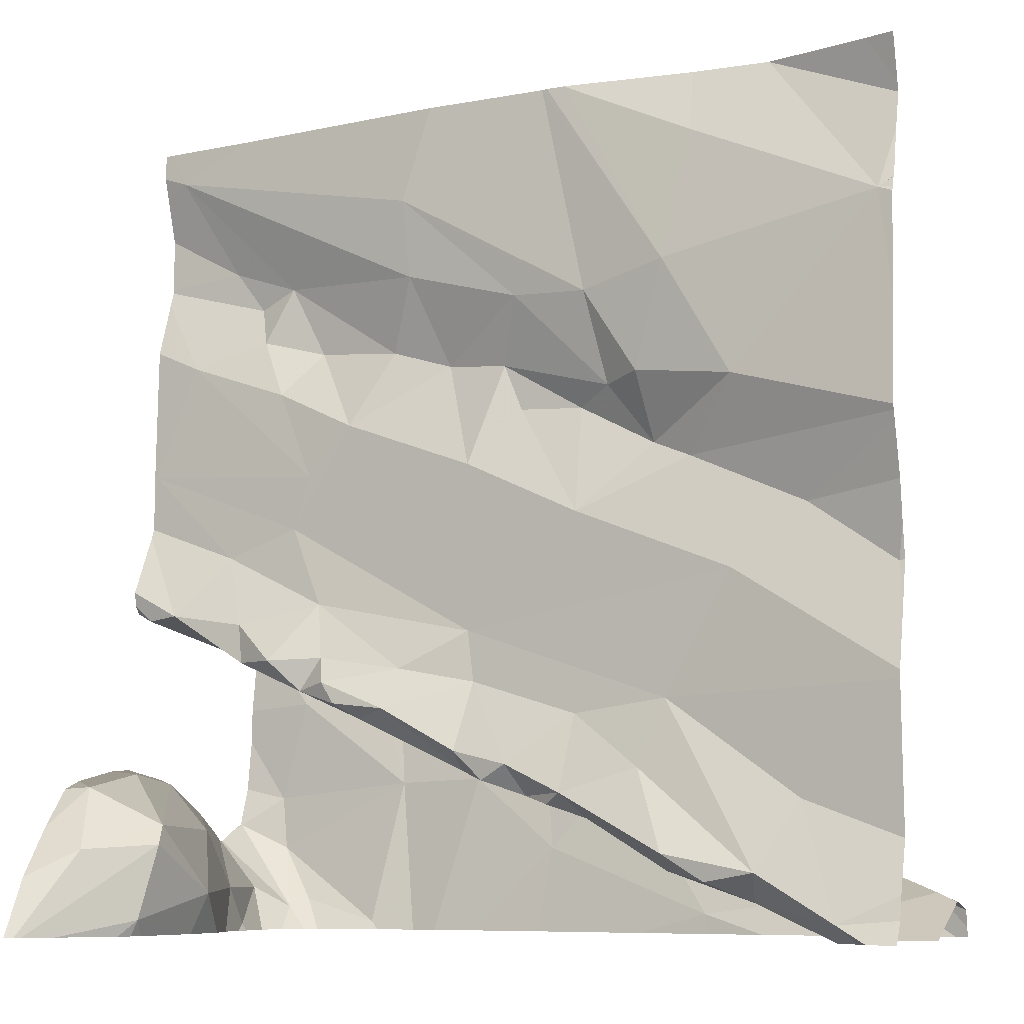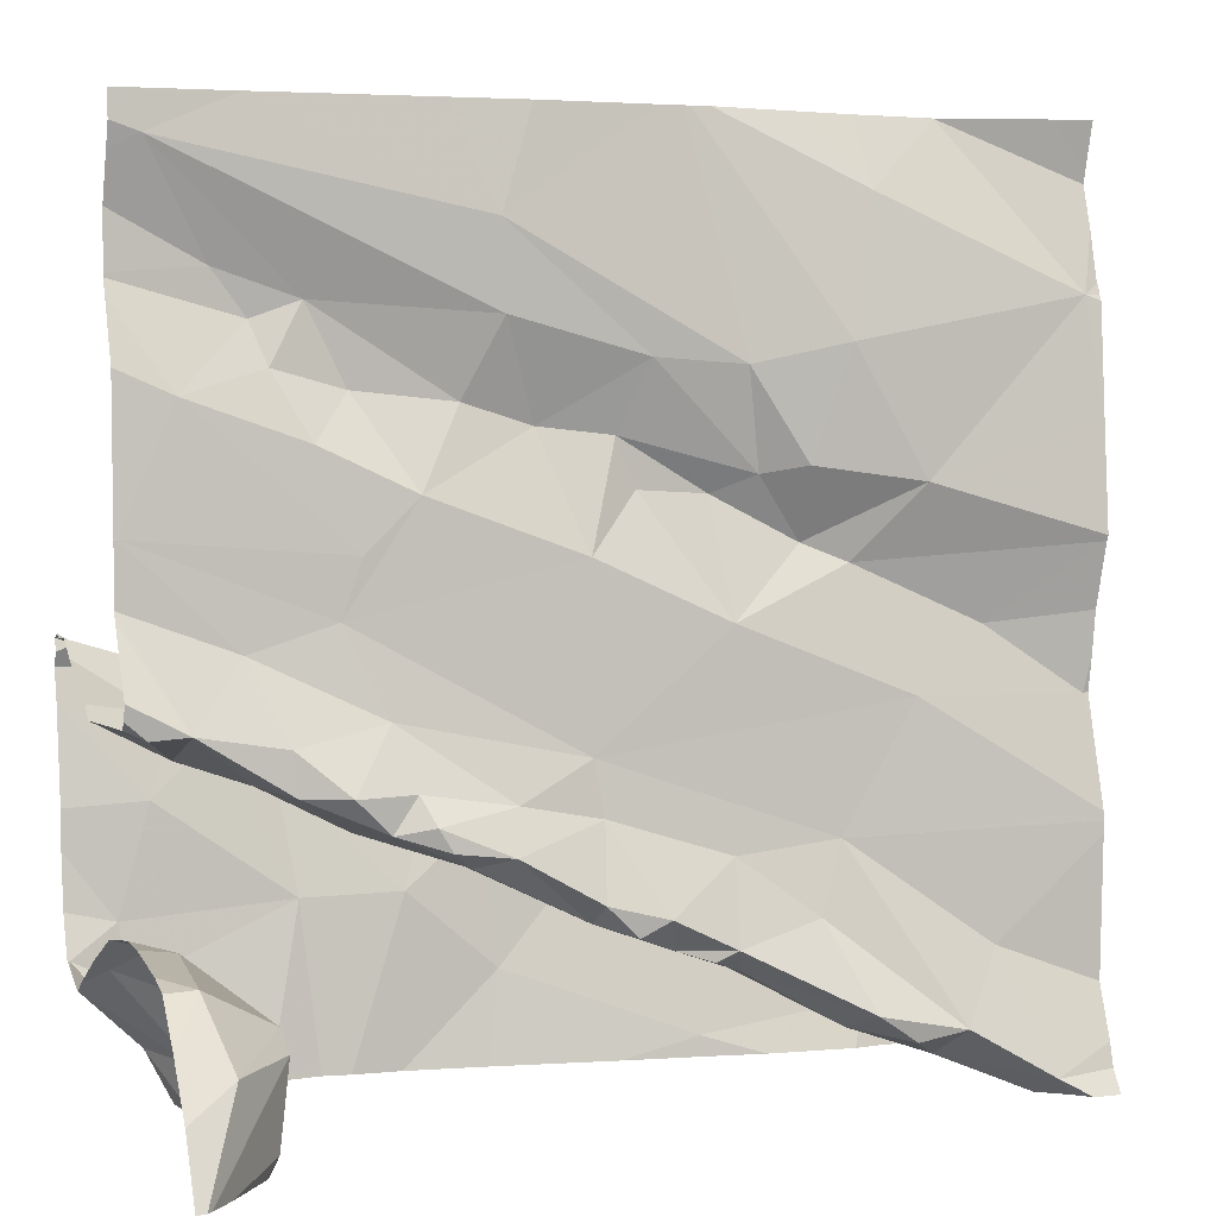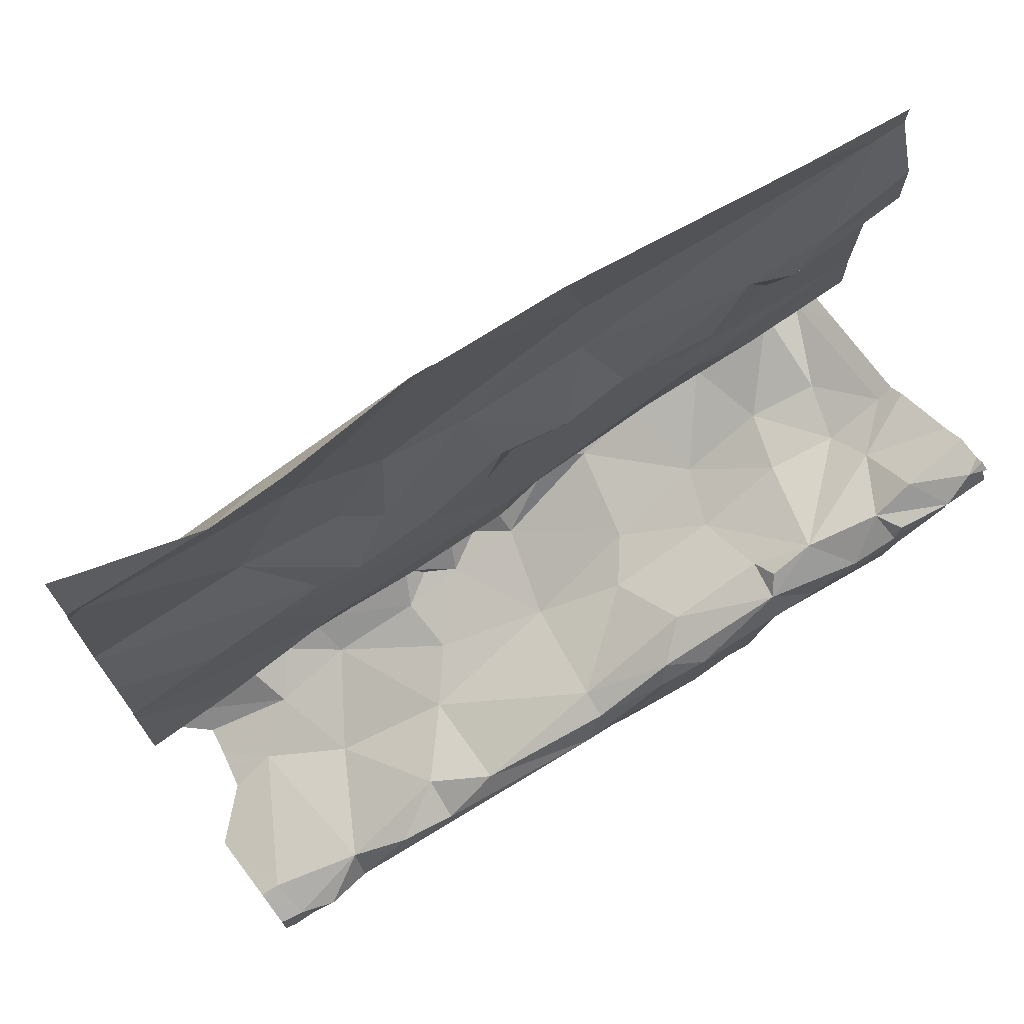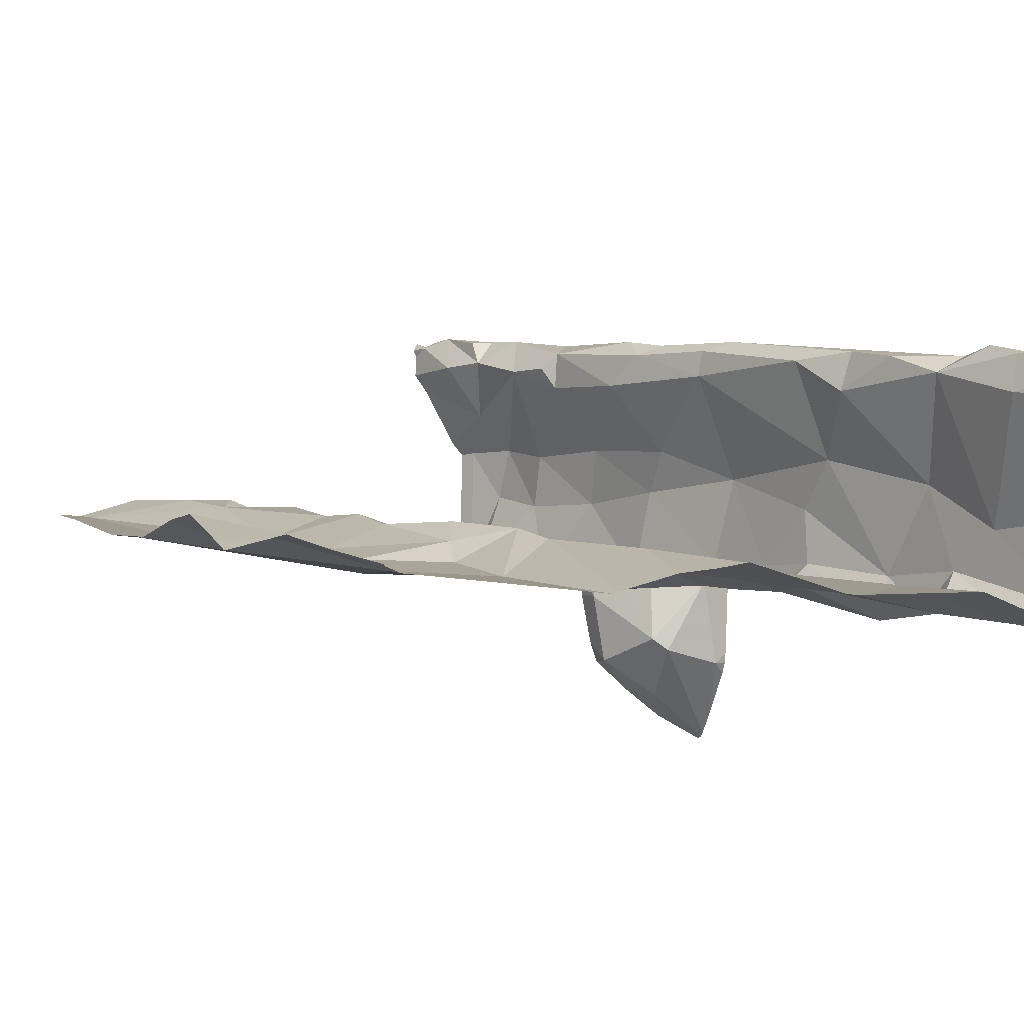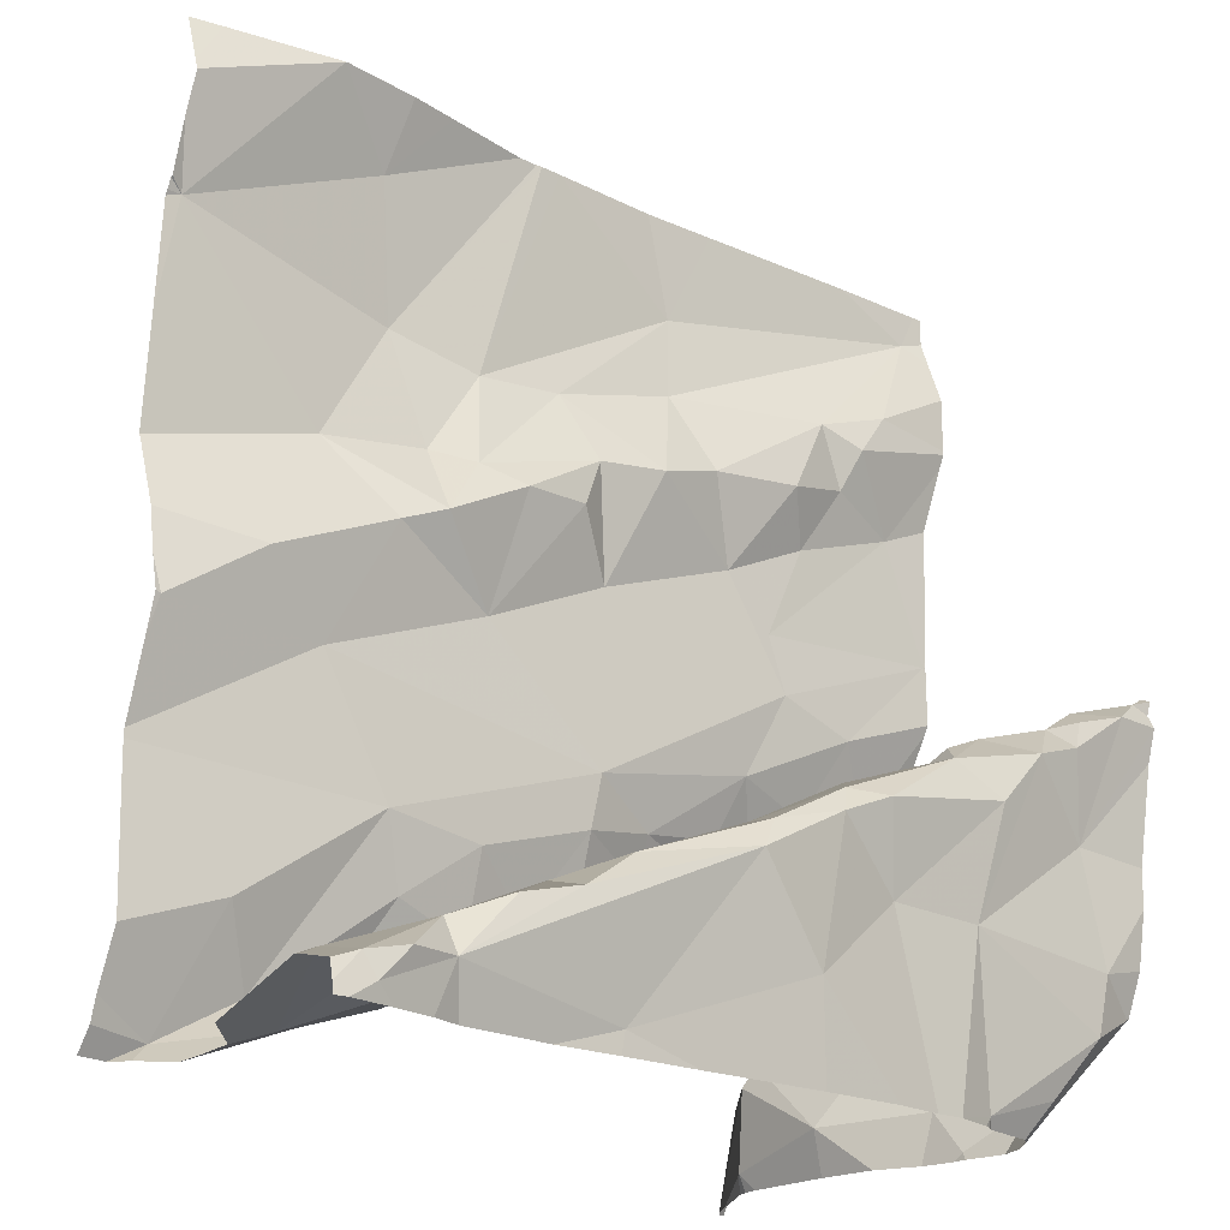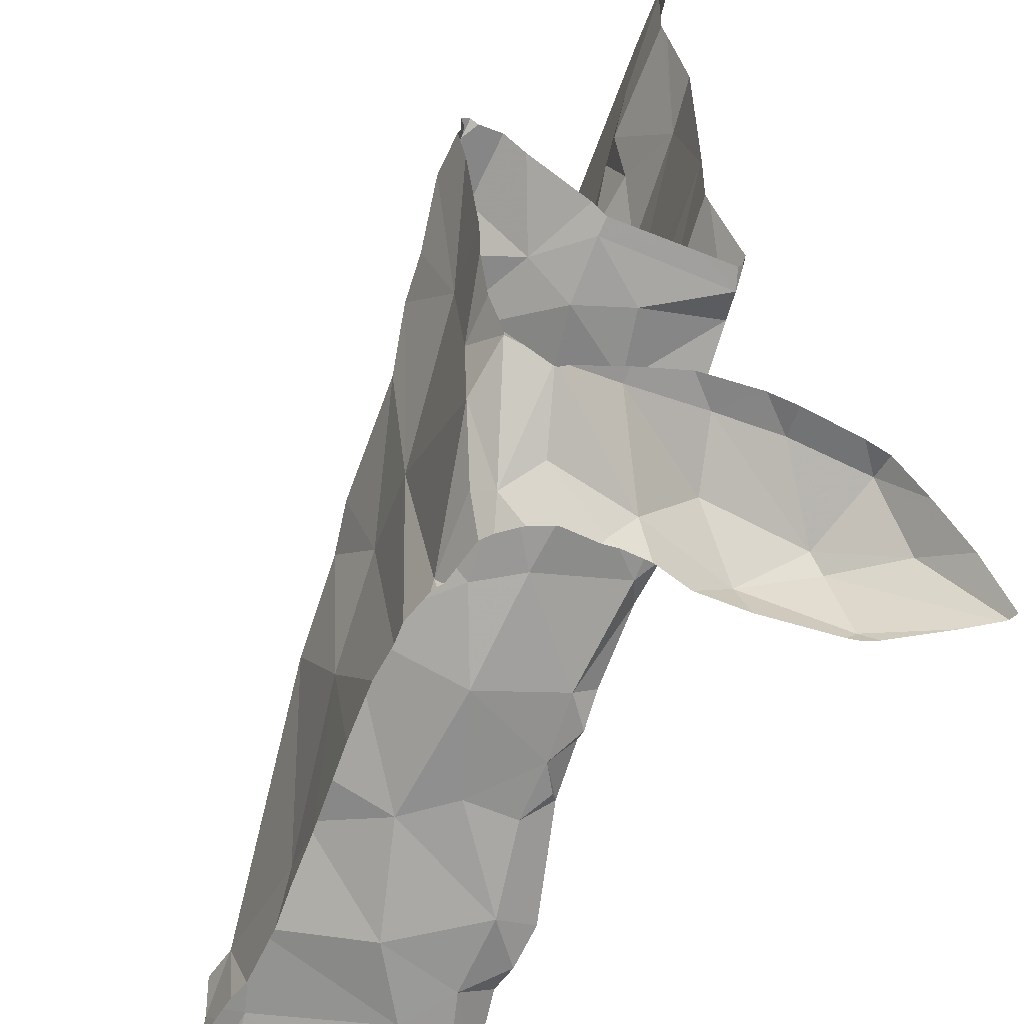
<metadata>
{"format":"obj","ext":"obj","renderer":"f3d","projection":"perspective","resolution":1024,"background":"white","views":[{"elev":-8.1,"azim":-157.0,"up":"+Y"},{"elev":2.6,"azim":158.3,"up":"+Y"},{"elev":73.1,"azim":-37.0,"up":"+Y"},{"elev":-4.9,"azim":-110.7,"up":"+Z"},{"elev":-20.8,"azim":-47.1,"up":"+Y"},{"elev":-47.8,"azim":64.5,"up":"+Y"}]}
</metadata>
<code>
v -45.95 270.5 502.8
v -45.95 270.4 502.8
v -46.85 270 502.7
v -45.98 270.9 502.8
v -46.06 270 502.8
v -46.06 270 502.7
v -46.74 270 502.7
v -46.8 270 502.7
v -46.46 270.9 502.7
v -46.49 270.9 502.7
v -46.39 270.1 503
v -46.3 270.2 503
v -45.96 270.5 502.8
v -45.96 270 502.5
v -46.07 270.4 502.8
v -46.05 270.8 502.8
v -46.09 270.7 502.8
v -46.14 270.7 502.8
v -46.07 270.3 503
v -46.12 270.3 503
v -46.08 270.4 503
v -45.97 270 502.5
v -46.08 270 503
v -45.97 270 502.5
v -45.95 270.1 502.6
v -45.95 270.2 502.7
v -46.32 270.3 502.7
v -46.23 270.3 502.7
v -46.31 270.2 502.7
v -46.9 270.4 502.7
v -46.72 270.4 502.7
v -45.95 270 502.5
v -46.91 270.9 502.7
v -45.98 270.9 502.8
v -46.43 270.1 502.7
v -46.47 270.1 502.7
v -46.46 270.2 502.7
v -46.07 270.1 502.6
v -46.07 270.1 502.6
v -46.08 270 502.7
v -46.53 270.1 502.7
v -46.62 270.5 502.7
v -46.53 270.4 502.7
v -46.66 270.5 502.7
v -45.95 270.3 502.8
v -46.89 270.7 502.7
v -46.64 270.2 502.7
v -46.01 270.1 503
v -46.86 270 502.6
v -46.6 270 502.9
v -46.34 270.2 502.9
v -46.32 270.3 503
v -46.45 270.2 503
v -46.36 270.2 503
v -45.98 270.3 502.7
v -46.52 270 503
v -46.88 270 502.6
v -46.46 270.2 503
v -46.25 270.2 502.7
v -46.27 270.2 502.7
v -46.34 270.9 502.7
v -46.26 270.9 502.8
v -46.3 270.2 502.8
v -46.21 270.2 502.9
v -46.06 270 502.6
v -46.77 270 502.9
v -46.8 270 502.9
v -46.76 270.9 502.7
v -46.01 270.1 502.6
v -46.67 270.9 502.7
v -46.11 270.3 502.7
v -46.01 270.3 502.7
v -46.11 270.3 502.7
v -46.16 270.3 502.7
v -45.99 270.1 502.6
v -46.85 270 502.9
v -46.19 270.2 502.7
v -45.99 270.1 502.8
v -46.07 270 503
v -45.99 270.1 502.7
v -46.02 270.1 503
v -46.15 270 503
v -46.19 270.1 503
v -46.01 270.4 503.1
v -46.06 270.4 503
v -46.03 270.4 503
v -46.05 270.1 502.8
v -46.04 270 502.8
v -45.97 270.1 502.9
v -46.02 270.3 502.8
v -46.09 270.3 502.8
v -46.18 270.5 502.8
v -46.14 270.6 502.8
v -46.01 270.6 502.8
v -46.67 270 502.9
v -46.19 270.2 502.8
v -46.57 270.6 502.7
v -46.53 270.6 502.8
v -46.61 270.6 502.7
v -46.84 270 502.6
v -45.95 270.1 502.8
v -46.16 270.4 502.8
v -46.2 270.3 502.7
v -46.4 270.3 502.7
v -46.75 270 502.6
v -46.76 270.9 502.7
v -46.8 270.1 502.7
v -45.95 270.3 502.8
v -45.95 270.1 502.6
v -46.72 270.6 502.7
v -46.66 270.1 502.6
v -46.61 270.1 502.7
v -46.8 270.4 502.7
v -46.55 270.1 502.7
v -46.41 270.2 502.7
v -46.53 270.2 502.7
v -46.4 270.2 502.7
v -46.49 270.9 502.7
v -45.95 270.1 503
v -46.89 270 502.9
v -46.88 270 502.9
v -45.95 270.9 502.8
v -46.6 270 502.9
v -46.7 270 502.6
v -46.51 270.1 502.7
v -46.24 270.6 502.8
v -46.39 270.1 502.7
v -46.43 270.1 502.8
v -46.28 270.6 502.8
v -46.35 270.6 502.8
v -46.22 270.3 502.7
v -46.43 270.6 502.8
v -46.4 270.5 502.7
v -46.45 270.6 502.8
v -46.64 270 502.7
v -46.72 270 502.8
v -46.73 270.1 502.9
v -46.79 270.1 502.9
v -46.66 270.1 502.9
v -46.59 270.1 502.8
v -46.54 270.1 502.8
v -46.79 270 502.9
v -46.48 270.2 503
v -46.6 270.1 503
v -46.66 270.1 503
v -45.96 270.1 503
v -46.05 270 503
v -45.97 270.4 503.1
v -46.04 270 502.6
v -46.87 270.9 502.7
v -46.87 270 502.9
v -46.84 270 502.9
v -46.38 270.2 503
v -46.04 270.2 503
v -46.22 270.3 503
v -46.32 270.2 503
v -46.21 270.3 503
v -46.06 270 503
v -46.03 270.3 503
v -46.05 270 502.6
v -45.97 270.3 502.9
v -46.04 270.3 502.9
v -46.16 270.3 503
v -46.21 270.3 503
v -46 270 502.5
v -46.04 270 502.8
v -46.17 270.3 503
v -46.01 270 502.9
v -46.04 270 502.9
v -46.32 270.7 502.7
v -46.31 270.8 502.7
v -46.46 270.7 502.7
v -45.95 270.2 503
v -46.18 270.7 502.8
v -46.76 270.9 502.7
v -46.67 270.8 502.7
v -46.55 270.7 502.7
v -46.05 270 502.6
v -46.65 270.7 502.7
v -45.95 270.4 502.8
v -46.1 270.7 502.8
v -46.24 270 503
v -46.84 270 502.7
v -46.29 270 503
v -46.84 270 502.7
v -46.12 270.3 502.9
v -46.91 270.2 502.7
v -46.91 270.3 502.7
v -46.91 270.7 502.7
v -46.91 270.6 502.7
v -46.91 270.2 502.7
v -46.87 270.9 502.7
v -46.91 270 502.6
v -46.61 270.9 502.7
v -45.97 270.9 502.8
v -46.91 270.1 502.7
v -46.91 270 502.6
v -46.91 270.4 502.7
v -46.91 270.5 502.7
v -46.91 270.5 502.7
v -46.91 270.2 502.7
v -46.91 270.4 502.7
v -46.91 270.4 502.7
v -46.91 270 502.9
v -46.91 270 502.9
v -46.91 270 502.9
v -46.91 270 502.8
v -46.91 270.5 502.7
v -46.91 270 502.9
v -46.52 270.9 502.7
v -46.07 270.9 502.8
v -46.91 270.8 502.7
v -46.91 270.8 502.7
v -46.91 270.9 502.7
v -46.91 270.7 502.7
v -46.91 270.8 502.7
v -46.91 270.9 502.7
v -45.95 270.4 502.7
v -45.95 270.4 502.7
v -45.95 270.1 502.8
v -45.95 270.1 503
v -45.95 270.1 503
v -45.95 270.1 503
v -45.95 270.1 503
v -45.95 270.4 503.1
v -45.95 270.4 503.1
v -45.95 270.3 503.1
v -45.95 270.2 503
v -45.95 270.4 503
v -45.95 270.4 503
v -45.95 270.3 502.9
v -45.95 270.4 502.9
v -45.95 270.4 503.1
v -45.95 270.4 503.1
v -45.95 270.1 502.9
v -45.95 270.1 502.9
v -45.95 270.1 503
v -45.95 270.1 503
v -45.95 270.4 503
v -45.95 270.9 502.8
v -45.95 270.9 502.8
v -45.95 270.8 502.8
v -45.95 270.7 502.8
v -45.95 270.8 502.8
v -45.95 270.8 502.8
v -45.95 270.7 502.8
v -45.95 270.5 502.8
v -45.95 270.5 502.8
v -45.95 270.5 502.8
v -45.95 270.2 502.7
v -45.95 270.1 502.6
v -46.38 270 503
v -46.21 270 503
v -46.16 270 503
v -46.15 270 503
v -46.04 270 502.9
v -46.15 270 503
v -46.05 270 502.9
v -46.04 270 502.9
v -46.04 270 502.9
v -46.91 270 502.6
v -46.85 270 502.7
v -46.9 270 502.8
v -45.95 270 502.5
v -46.91 270 502.8
v -46.88 270 502.9
v -46.89 270 502.9
v -46.91 270 502.9
f 185 7 183
f 12 11 184
f 13 15 180
f 17 16 18
f 20 19 21
f 28 27 29
f 187 30 188
f 36 35 37
f 39 38 40
f 36 37 41
f 43 42 44
f 224 146 222
f 47 31 187
f 52 51 53
f 54 52 53
f 263 120 3
f 53 58 54
f 60 59 29
f 63 51 64
f 72 71 73
f 74 73 71
f 60 77 59
f 78 80 26
f 22 39 24
f 24 65 165
f 82 81 83
f 85 84 21
f 85 19 84
f 85 21 19
f 86 21 84
f 88 87 89
f 91 90 72
f 93 92 94
f 55 72 90
f 5 88 166
f 78 89 87
f 180 72 2
f 262 8 185
f 96 77 60
f 13 94 92
f 218 55 219
f 98 97 42
f 99 42 97
f 38 39 69
f 38 80 78
f 38 78 87
f 38 87 40
f 260 169 259
f 75 80 38
f 103 102 104
f 7 105 100
f 39 40 65
f 105 107 100
f 100 107 196
f 110 42 99
f 110 44 42
f 105 111 112
f 44 110 199
f 223 146 224
f 259 168 258
f 183 100 49
f 222 146 221
f 202 113 203
f 30 31 113
f 114 41 111
f 115 104 116
f 104 115 27
f 59 28 29
f 107 105 47
f 115 117 29
f 29 27 115
f 116 41 37
f 221 147 168
f 121 120 205
f 124 111 105
f 73 91 72
f 117 115 37
f 125 36 41
f 125 114 36
f 41 114 125
f 93 126 92
f 117 127 29
f 117 37 35
f 127 60 29
f 112 47 105
f 128 127 36
f 127 35 36
f 72 15 71
f 126 129 130
f 92 102 13
f 102 92 126
f 131 103 27
f 27 28 131
f 103 74 71
f 131 77 74
f 104 27 103
f 98 42 43
f 113 44 200
f 98 132 97
f 116 37 115
f 104 43 31
f 112 41 116
f 43 133 134
f 31 47 104
f 112 111 41
f 111 135 114
f 7 136 135
f 133 130 132
f 111 124 135
f 124 105 7
f 138 137 139
f 138 8 120
f 116 104 47
f 136 140 135
f 141 114 135
f 140 141 135
f 114 141 36
f 8 136 7
f 138 139 136
f 139 140 136
f 142 123 143
f 128 51 63
f 120 8 3
f 140 139 144
f 128 36 141
f 128 141 140
f 53 128 140
f 144 53 140
f 73 74 77
f 143 145 142
f 127 117 35
f 28 59 77
f 77 131 28
f 104 133 43
f 128 63 127
f 127 63 60
f 52 64 51
f 146 147 221
f 146 48 81
f 258 147 79
f 148 84 225
f 81 48 83
f 151 121 209
f 143 144 145
f 121 151 152
f 58 53 144
f 152 151 142
f 67 151 76
f 143 11 153
f 153 54 58
f 225 154 227
f 95 142 66
f 142 138 152
f 139 137 145
f 138 121 152
f 138 120 121
f 128 53 51
f 52 54 155
f 156 155 54
f 155 157 52
f 143 123 11
f 147 146 81
f 154 48 173
f 79 158 23
f 159 86 229
f 159 161 162
f 162 163 159
f 163 157 164
f 64 157 163
f 257 82 255
f 231 159 232
f 21 86 159
f 256 169 260
f 88 89 235
f 156 12 167
f 168 88 237
f 168 169 88
f 81 158 147
f 83 48 154
f 158 81 82
f 84 19 154
f 163 21 159
f 11 123 56
f 229 148 239
f 20 163 155
f 255 82 254
f 20 154 19
f 83 167 12
f 155 167 20
f 82 83 253
f 83 12 182
f 142 145 137
f 155 156 167
f 163 164 155
f 164 157 155
f 20 167 83
f 58 143 153
f 153 12 156
f 153 156 54
f 143 58 144
f 144 139 145
f 142 137 138
f 171 170 4
f 172 132 130
f 163 20 21
f 103 71 15
f 129 174 18
f 213 175 214
f 88 40 87
f 177 171 9
f 4 170 18
f 16 4 18
f 254 82 253
f 129 126 174
f 174 126 93
f 134 98 43
f 126 133 102
f 170 171 172
f 132 172 97
f 171 4 211
f 170 172 130
f 129 170 130
f 210 179 118
f 172 171 177
f 99 97 177
f 176 175 46
f 110 99 179
f 177 179 99
f 220 78 101
f 179 176 46
f 253 83 182
f 219 55 45
f 218 72 55
f 102 15 13
f 134 132 98
f 31 43 44
f 175 176 70
f 110 179 46
f 170 129 18
f 181 18 174
f 93 181 174
f 242 94 243
f 94 181 93
f 16 17 242
f 240 16 245
f 84 148 86
f 12 153 11
f 90 161 55
f 246 13 247
f 17 18 181
f 132 134 133
f 31 44 113
f 107 47 191
f 108 161 231
f 110 46 190
f 94 17 181
f 75 38 69
f 75 69 32
f 252 11 56
f 250 75 251
f 221 168 238
f 23 158 82
f 166 169 256
f 64 186 96
f 96 91 73
f 60 63 96
f 64 96 63
f 162 161 90
f 89 78 220
f 65 40 6
f 79 147 158
f 104 102 133
f 126 130 133
f 162 186 163
f 91 186 162
f 91 162 90
f 47 112 116
f 102 103 15
f 103 131 74
f 136 8 138
f 135 124 7
f 73 77 96
f 186 91 96
f 119 146 223
f 52 157 64
f 23 82 257
f 168 147 258
f 169 168 259
f 64 163 186
f 33 217 192
f 154 20 83
f 172 177 97
f 179 177 10
f 76 151 266
f 192 214 150
f 67 142 151
f 187 31 30
f 2 72 218
f 34 4 195
f 188 30 198
f 189 46 215
f 190 46 189
f 101 78 26
f 191 47 187
f 26 80 250
f 57 193 261
f 66 142 67
f 25 75 32
f 193 100 197
f 195 4 241
f 150 214 106
f 56 123 50
f 109 75 25
f 196 107 201
f 197 100 196
f 95 123 142
f 32 69 14
f 198 30 202
f 192 217 214
f 199 110 190
f 200 44 199
f 50 123 95
f 201 107 191
f 68 175 70
f 202 30 113
f 108 55 161
f 203 113 208
f 204 120 207
f 205 120 204
f 14 69 22
f 206 121 205
f 45 55 108
f 119 48 146
f 207 120 263
f 208 113 200
f 209 121 206
f 3 8 262
f 106 175 68
f 173 48 119
f 267 209 268
f 212 46 213
f 118 179 10
f 1 13 180
f 213 46 175
f 180 15 72
f 214 175 106
f 215 46 216
f 149 65 178
f 195 241 122
f 216 46 212
f 49 100 57
f 225 84 154
f 226 148 225
f 57 100 193
f 227 154 228
f 228 154 173
f 166 88 169
f 70 176 194
f 229 86 148
f 230 159 229
f 165 65 149
f 231 161 159
f 24 39 65
f 232 159 230
f 233 148 234
f 61 171 62
f 22 69 39
f 234 148 226
f 235 89 236
f 62 171 211
f 160 65 6
f 236 89 220
f 237 88 235
f 238 168 237
f 239 148 233
f 178 65 160
f 5 40 88
f 240 4 16
f 241 4 240
f 10 177 9
f 242 17 94
f 9 171 61
f 6 40 5
f 243 94 246
f 244 16 242
f 245 16 244
f 182 12 184
f 246 94 13
f 184 11 252
f 247 13 248
f 248 13 249
f 183 7 100
f 194 176 210
f 249 13 1
f 210 176 179
f 250 80 75
f 185 8 7
f 251 75 109
f 264 32 14
f 265 207 263
f 266 151 267
f 267 151 209
f 211 4 34

</code>
